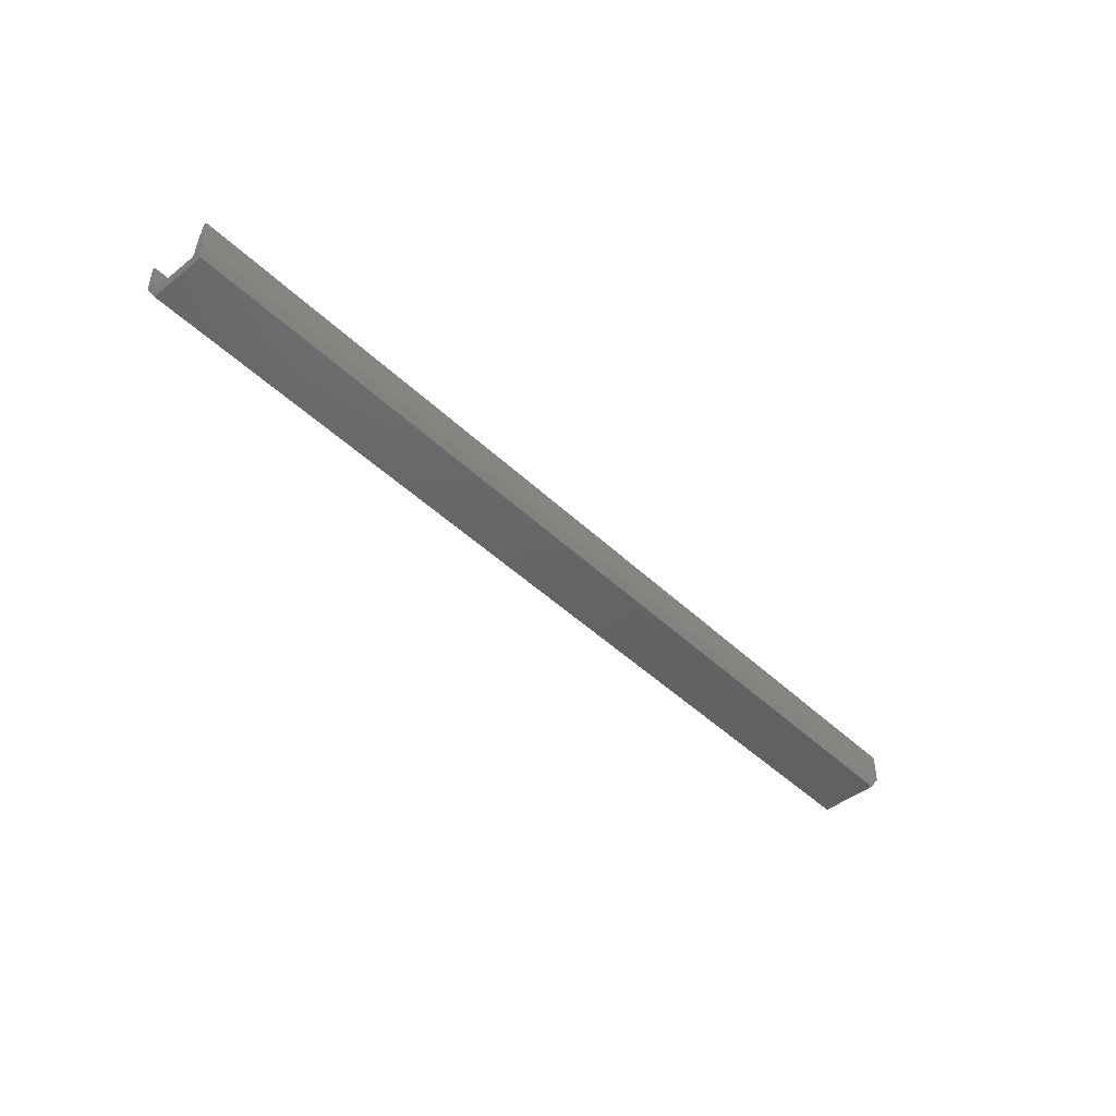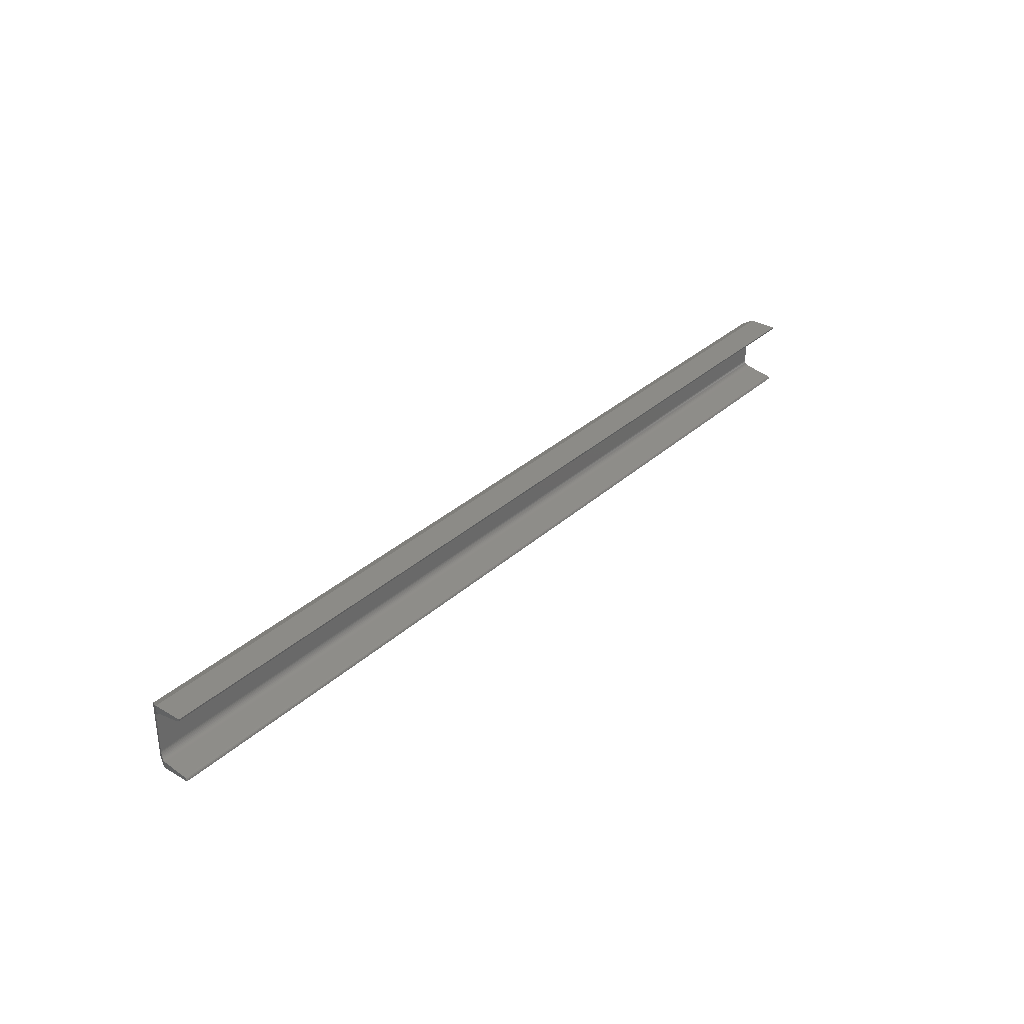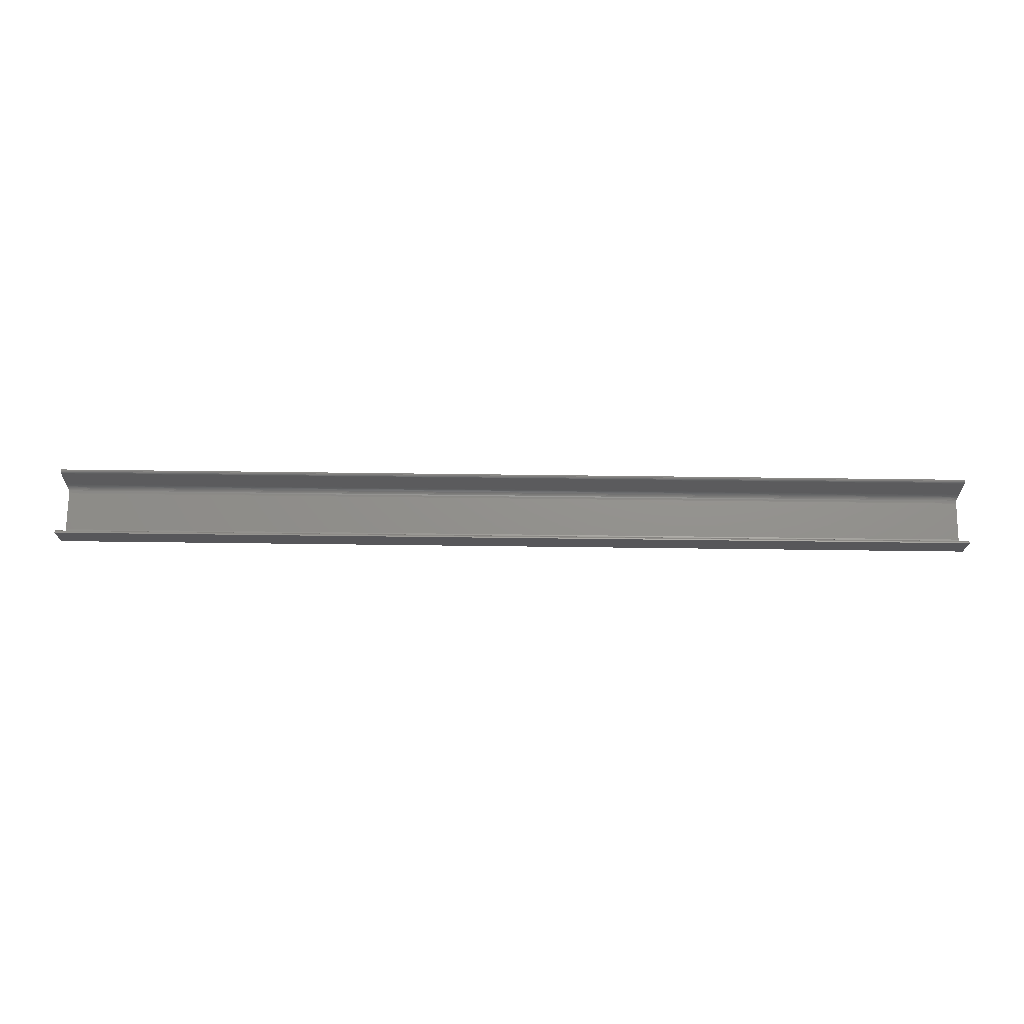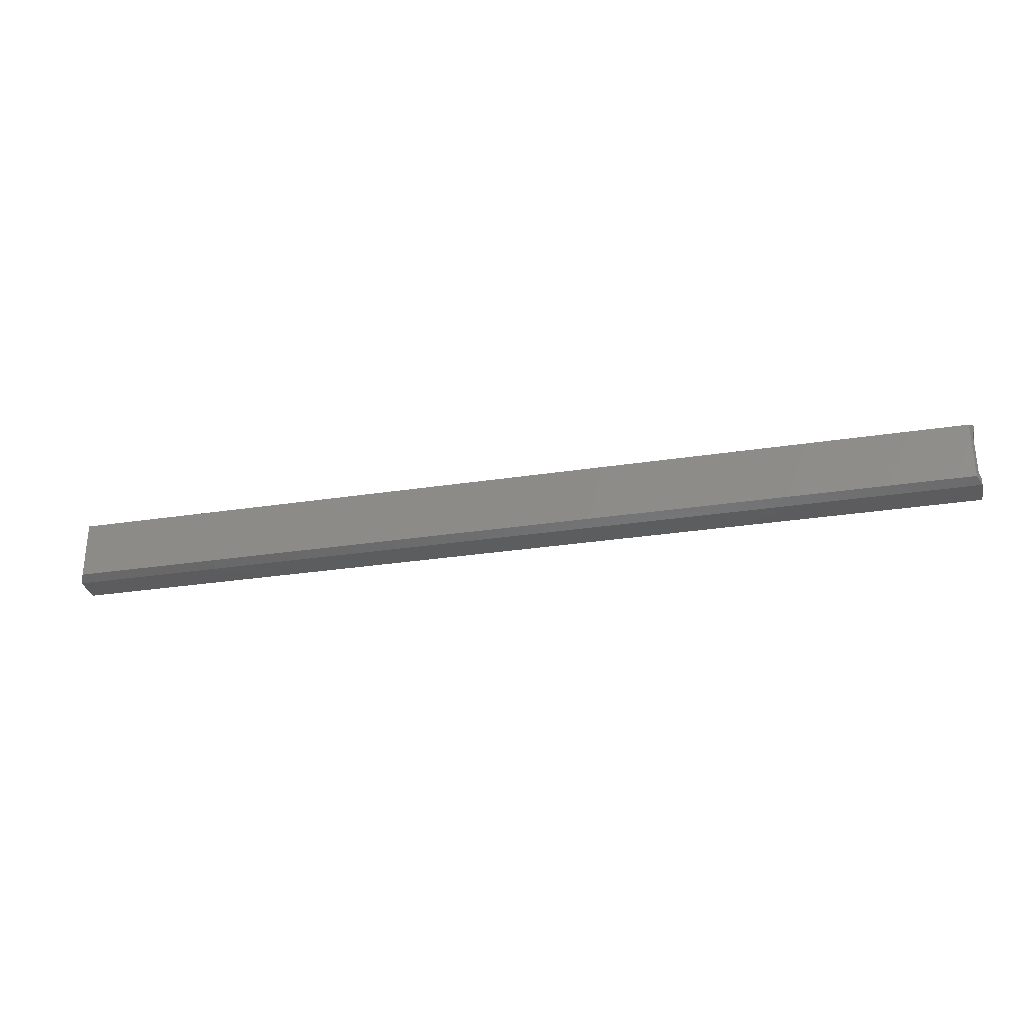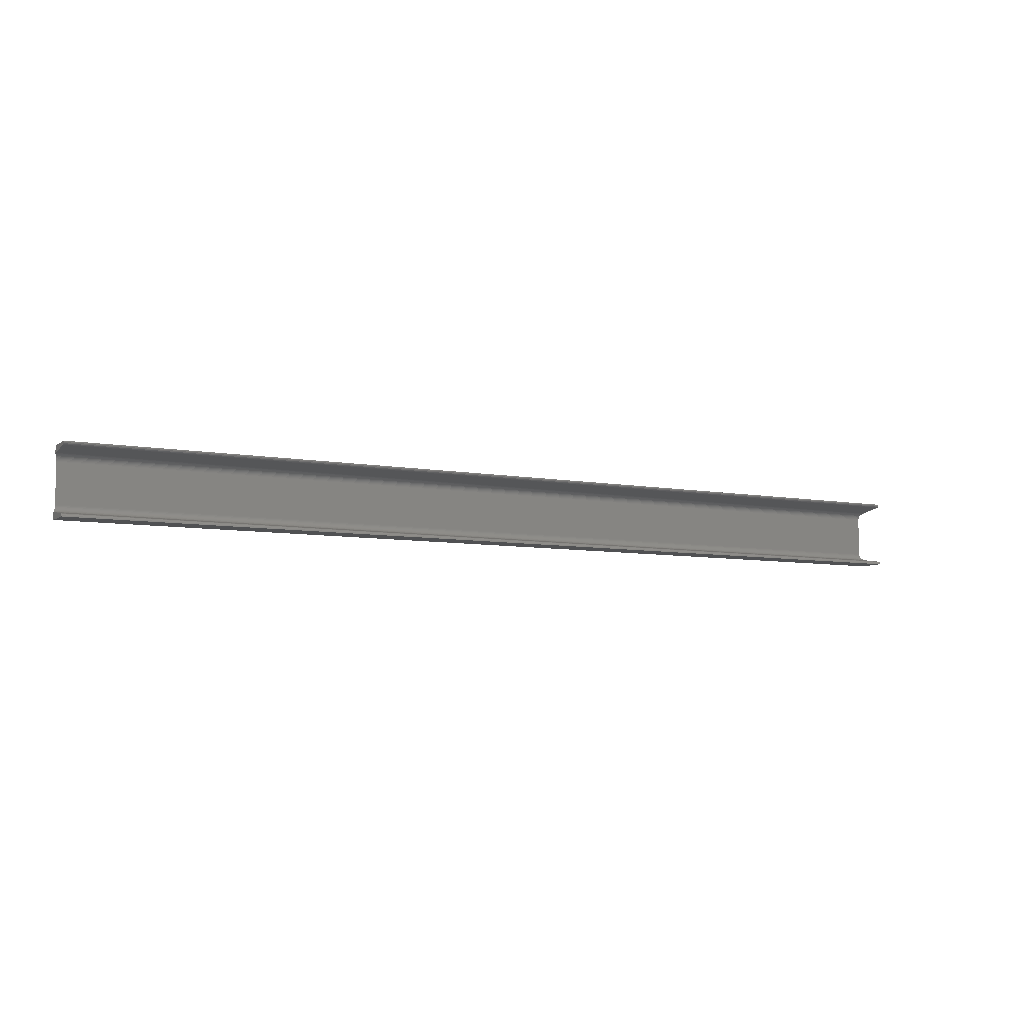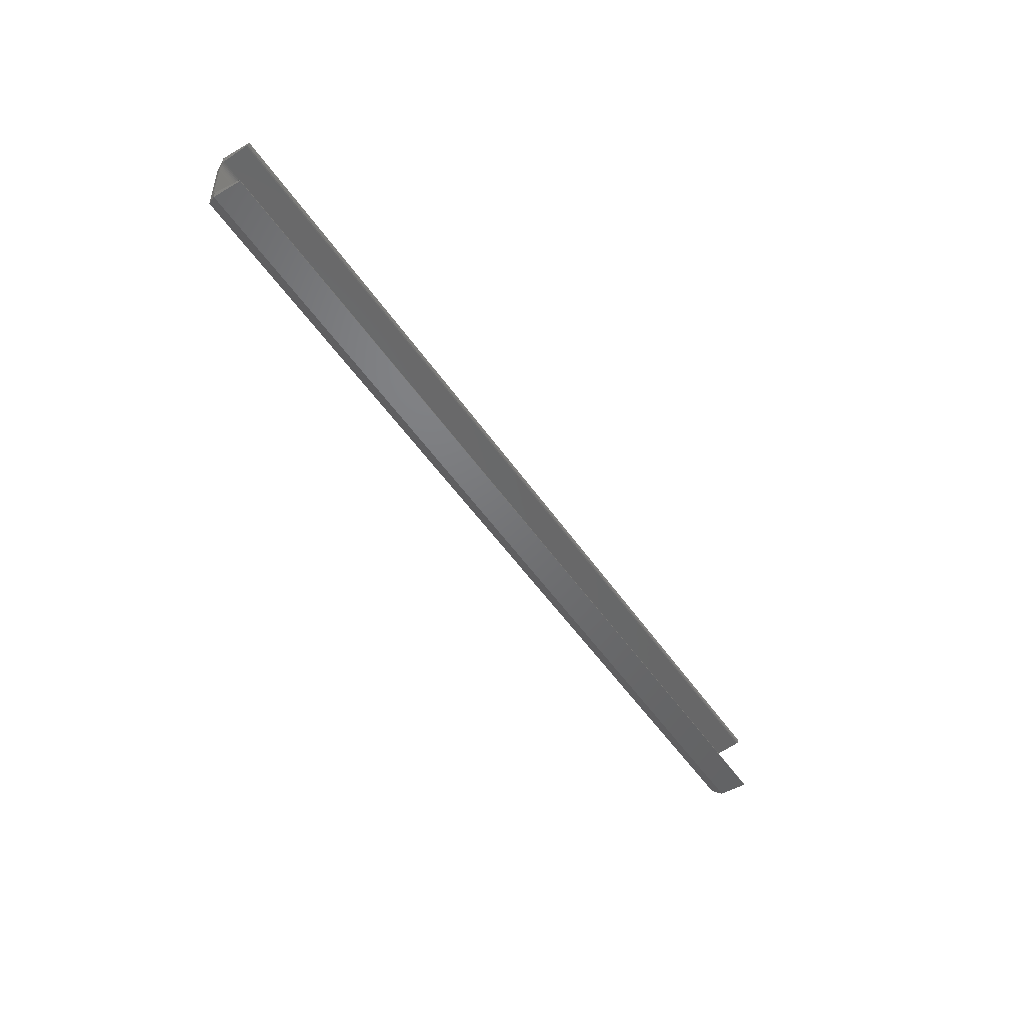
<metadata>
{"format":"stl","ext":"stl","renderer":"f3d","projection":"perspective","resolution":1024,"background":"white","views":[{"elev":-45.5,"azim":132.4,"up":"+Y"},{"elev":32.8,"azim":129.1,"up":"+Z"},{"elev":71.9,"azim":0.7,"up":"+Y"},{"elev":-30.1,"azim":12.6,"up":"+Z"},{"elev":-7.2,"azim":151.6,"up":"+Z"},{"elev":-49.8,"azim":122.6,"up":"+Z"}]}
</metadata>
<code>
# stl→obj: 72 verts, 140 faces
v -0.7479 0.01144 0.01554
v 0.7485 0.01269 0.01424
v -0.7485 0.01269 0.01424
v 0.7492 0.01411 0.01314
v -0.7492 0.01411 0.01314
v 0.75 0.01562 0.01227
v -0.75 0.01562 0.01227
v 0.75 0.01731 0.0116
v -0.75 0.01731 0.0116
v 0.75 0.01908 0.01118
v -0.75 0.01908 0.01118
v 0.7479 0.01144 0.01554
v -0.7474 0.01039 0.01701
v 0.7474 0.01039 0.01701
v -0.747 0.009564 0.01861
v 0.747 0.009564 0.01861
v -0.7467 0.008975 0.02031
v 0.7467 0.008975 0.02031
v -0.7465 0.008638 0.02207
v 0.7465 0.008638 0.02207
v -0.7465 0.008553 0.02368
v 0.7465 0.008553 0.02368
v -0.75 0.01562 -6.939e-18
v -0.75 0.0625 -6.939e-18
v 0.75 0.01562 -9.568e-19
v 0.75 0.0625 -6.939e-18
v 0.75 0.06215 0.001863
v 0.75 0.06118 0.003487
v 0.75 0.05969 0.00467
v 0.75 0.05789 0.005263
v 0.75 0.05789 0.1047
v 0.75 0.01731 0.0984
v 0.75 0.01908 0.09877
v 0.75 0.01562 0.09777
v 0.75 0.05969 0.1053
v 0.75 0.06118 0.1065
v 0.75 0.01562 0.11
v 0.75 0.06215 0.1081
v 0.75 0.0625 0.11
v -0.75 0.05789 0.005263
v -0.75 0.05969 0.00467
v -0.75 0.06118 0.003487
v -0.75 0.06215 0.001863
v -0.75 0.01908 0.09877
v -0.75 0.01731 0.0984
v -0.75 0.05789 0.1047
v -0.75 0.01562 0.09777
v -0.75 0.06118 0.1065
v -0.75 0.05969 0.1053
v -0.75 0.01562 0.11
v -0.75 0.0625 0.11
v -0.75 0.06215 0.1081
v -0.7422 2.906e-18 0.1021
v -0.7422 -2.87e-18 0.007812
v 0.7422 2.906e-18 0.1021
v 0.7422 -2.87e-18 0.007812
v -0.7479 0.01148 0.09465
v 0.7474 0.01044 0.09325
v -0.7474 0.01044 0.09325
v 0.747 0.009613 0.09171
v -0.747 0.009613 0.09171
v 0.7467 0.009016 0.09007
v -0.7467 0.009016 0.09007
v 0.7465 0.00866 0.08836
v -0.7465 0.00866 0.08836
v 0.7465 0.008553 0.08692
v -0.7465 0.008553 0.08692
v 0.7479 0.01148 0.09465
v -0.7485 0.01271 0.09589
v 0.7485 0.01271 0.09589
v -0.7492 0.01411 0.09694
v 0.7492 0.01411 0.09694
f 1 2 3
f 3 2 4
f 3 4 5
f 5 4 6
f 5 6 7
f 7 6 8
f 7 8 9
f 9 8 10
f 9 10 11
f 2 1 12
f 12 1 13
f 12 13 14
f 14 13 15
f 14 15 16
f 16 15 17
f 16 17 18
f 18 17 19
f 18 19 20
f 20 19 21
f 20 21 22
f 23 24 25
f 25 24 26
f 25 26 27
f 25 27 28
f 25 28 29
f 25 29 30
f 25 30 10
f 25 10 8
f 25 8 6
f 31 32 33
f 31 34 32
f 31 35 36
f 37 34 31
f 37 31 36
f 37 36 38
f 37 38 39
f 23 7 9
f 23 9 11
f 23 11 40
f 23 40 41
f 23 41 42
f 23 42 43
f 23 43 24
f 44 45 46
f 45 47 46
f 48 49 46
f 50 51 52
f 50 52 48
f 50 48 46
f 50 46 47
f 53 54 55
f 55 54 56
f 51 50 39
f 39 50 37
f 57 58 59
f 59 58 60
f 59 60 61
f 61 60 62
f 61 62 63
f 63 62 64
f 63 64 65
f 65 64 66
f 65 66 67
f 58 57 68
f 68 57 69
f 68 69 70
f 70 69 71
f 70 71 72
f 72 71 47
f 72 47 34
f 34 47 45
f 34 45 32
f 32 45 44
f 32 44 33
f 21 67 22
f 22 67 66
f 37 50 55
f 55 50 53
f 54 21 19
f 54 19 17
f 54 17 15
f 54 15 13
f 54 13 1
f 54 1 3
f 54 3 5
f 54 5 7
f 54 7 23
f 53 50 47
f 53 47 71
f 53 71 69
f 53 69 57
f 53 57 59
f 53 59 61
f 53 61 63
f 53 63 65
f 53 65 67
f 53 67 21
f 53 21 54
f 23 25 54
f 54 25 56
f 55 56 22
f 55 22 66
f 55 66 64
f 55 64 62
f 55 62 60
f 55 60 58
f 55 58 68
f 55 68 70
f 55 70 72
f 55 72 34
f 55 34 37
f 56 25 6
f 56 6 4
f 56 4 2
f 56 2 12
f 56 12 14
f 56 14 16
f 56 16 18
f 56 18 20
f 56 20 22
f 40 11 30
f 30 11 10
f 40 30 41
f 41 30 29
f 41 29 42
f 42 29 28
f 42 28 43
f 43 28 27
f 43 27 24
f 24 27 26
f 51 39 52
f 52 39 38
f 52 38 48
f 48 38 36
f 48 36 49
f 49 36 35
f 49 35 46
f 46 35 31
f 44 46 33
f 33 46 31

</code>
